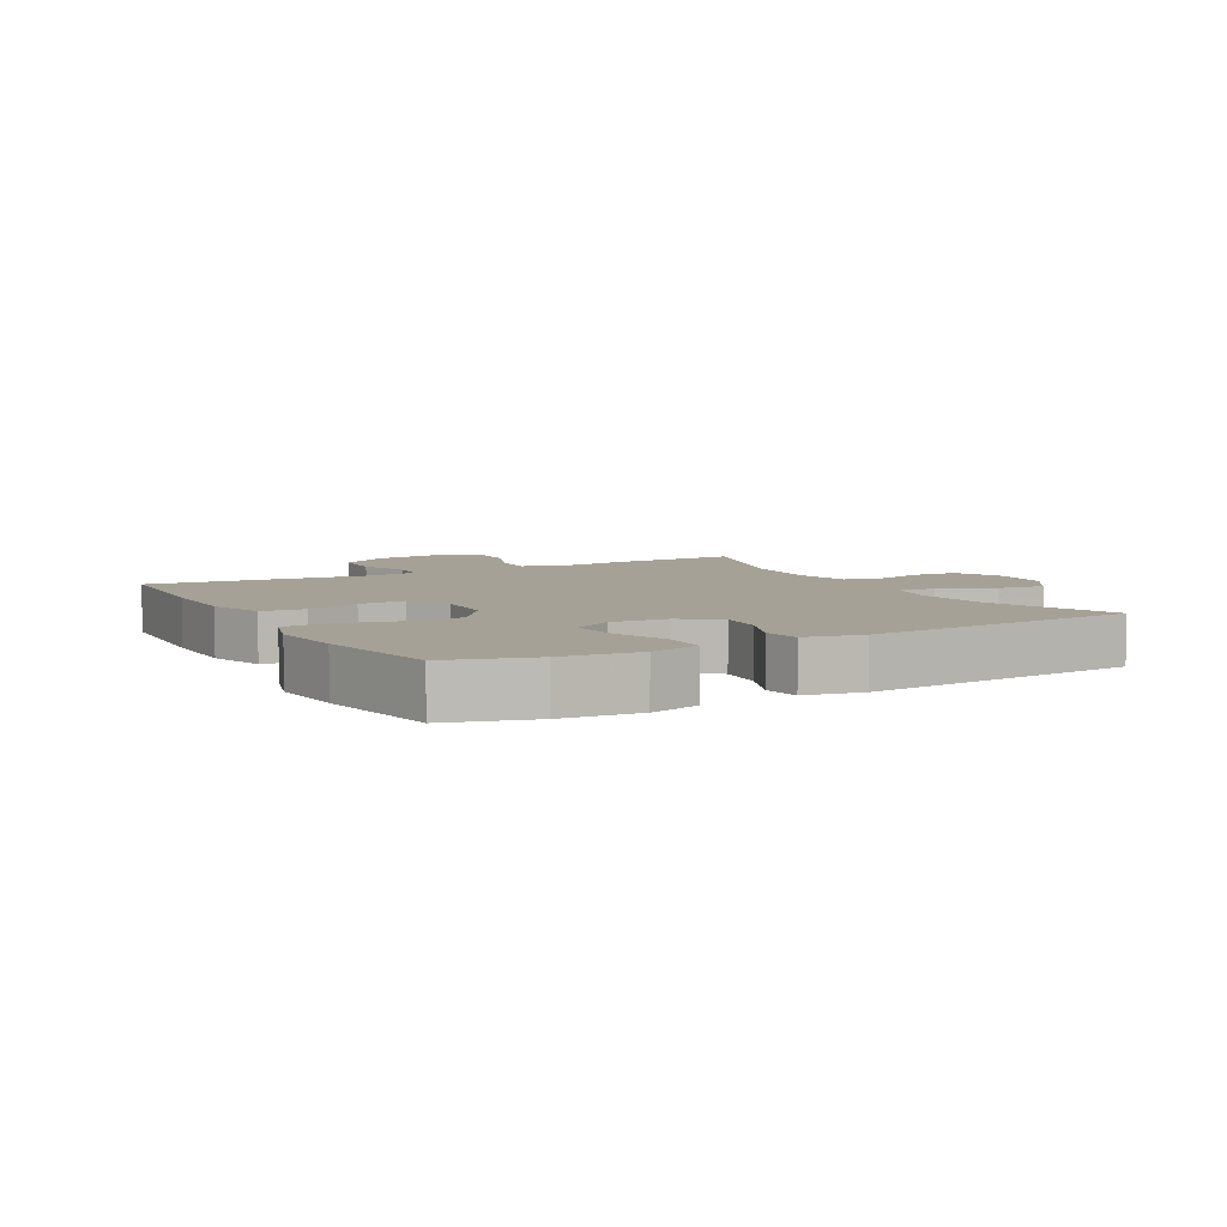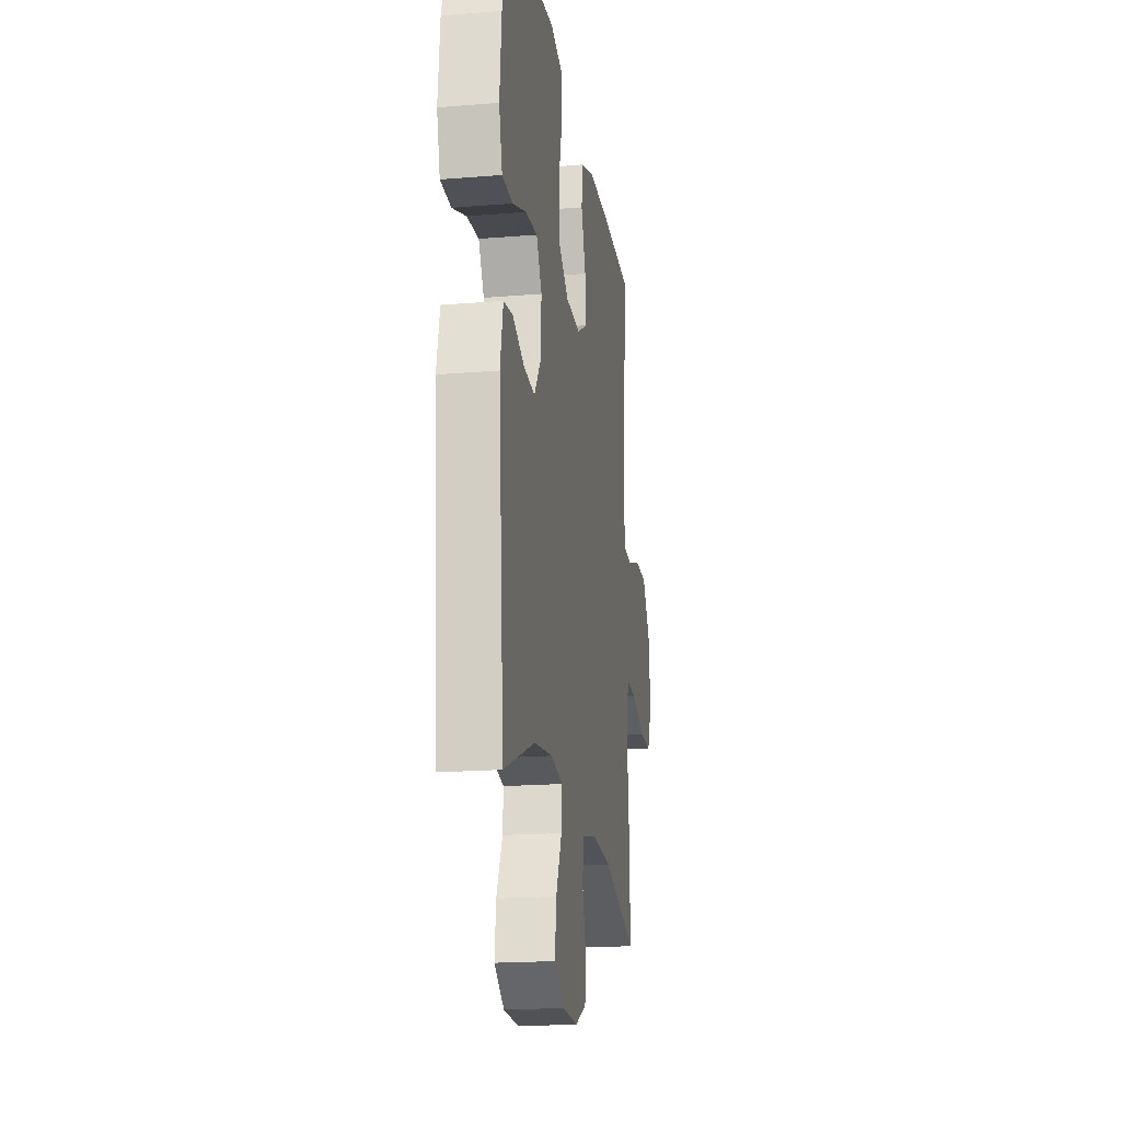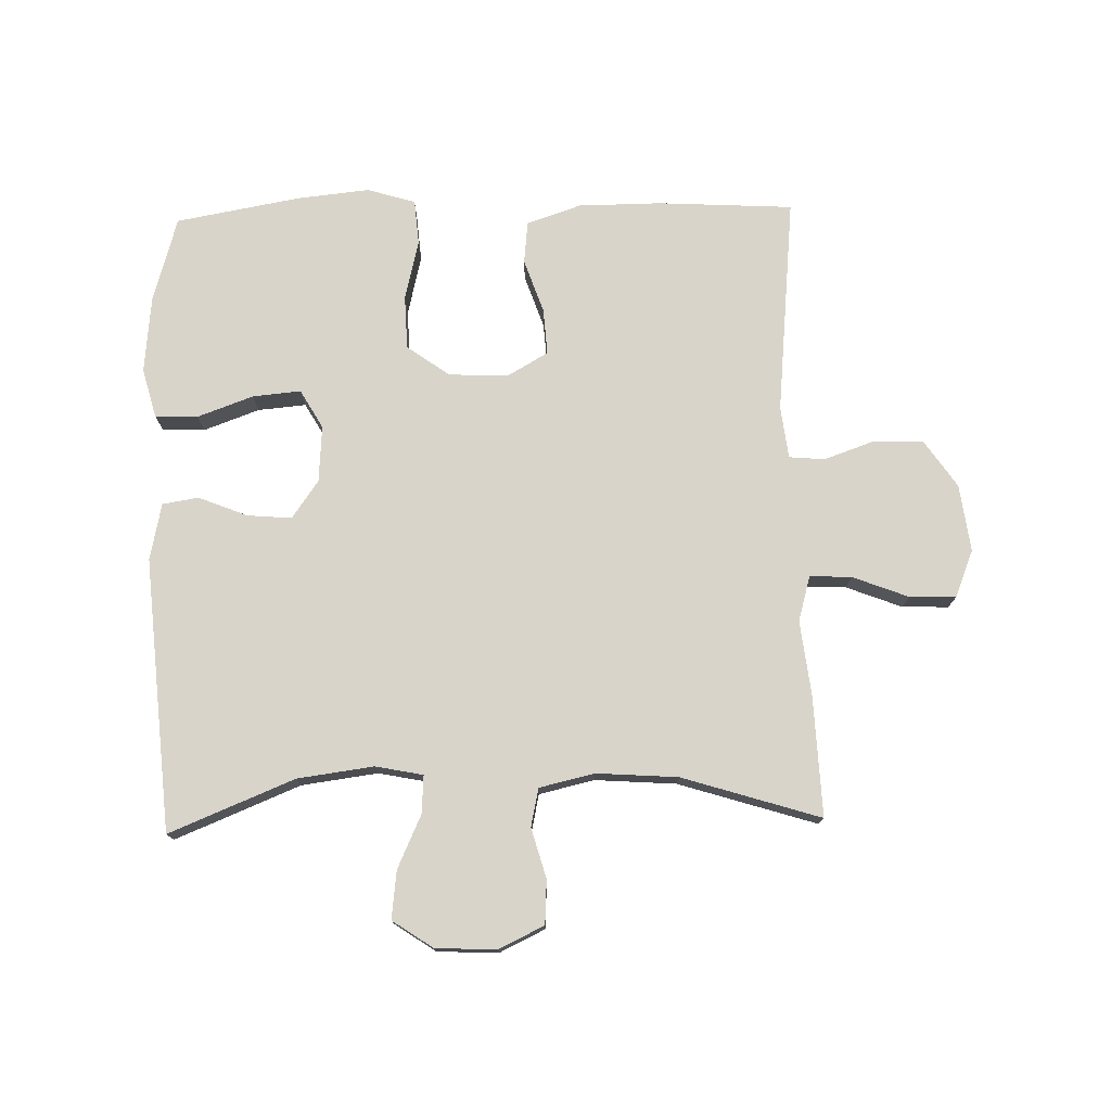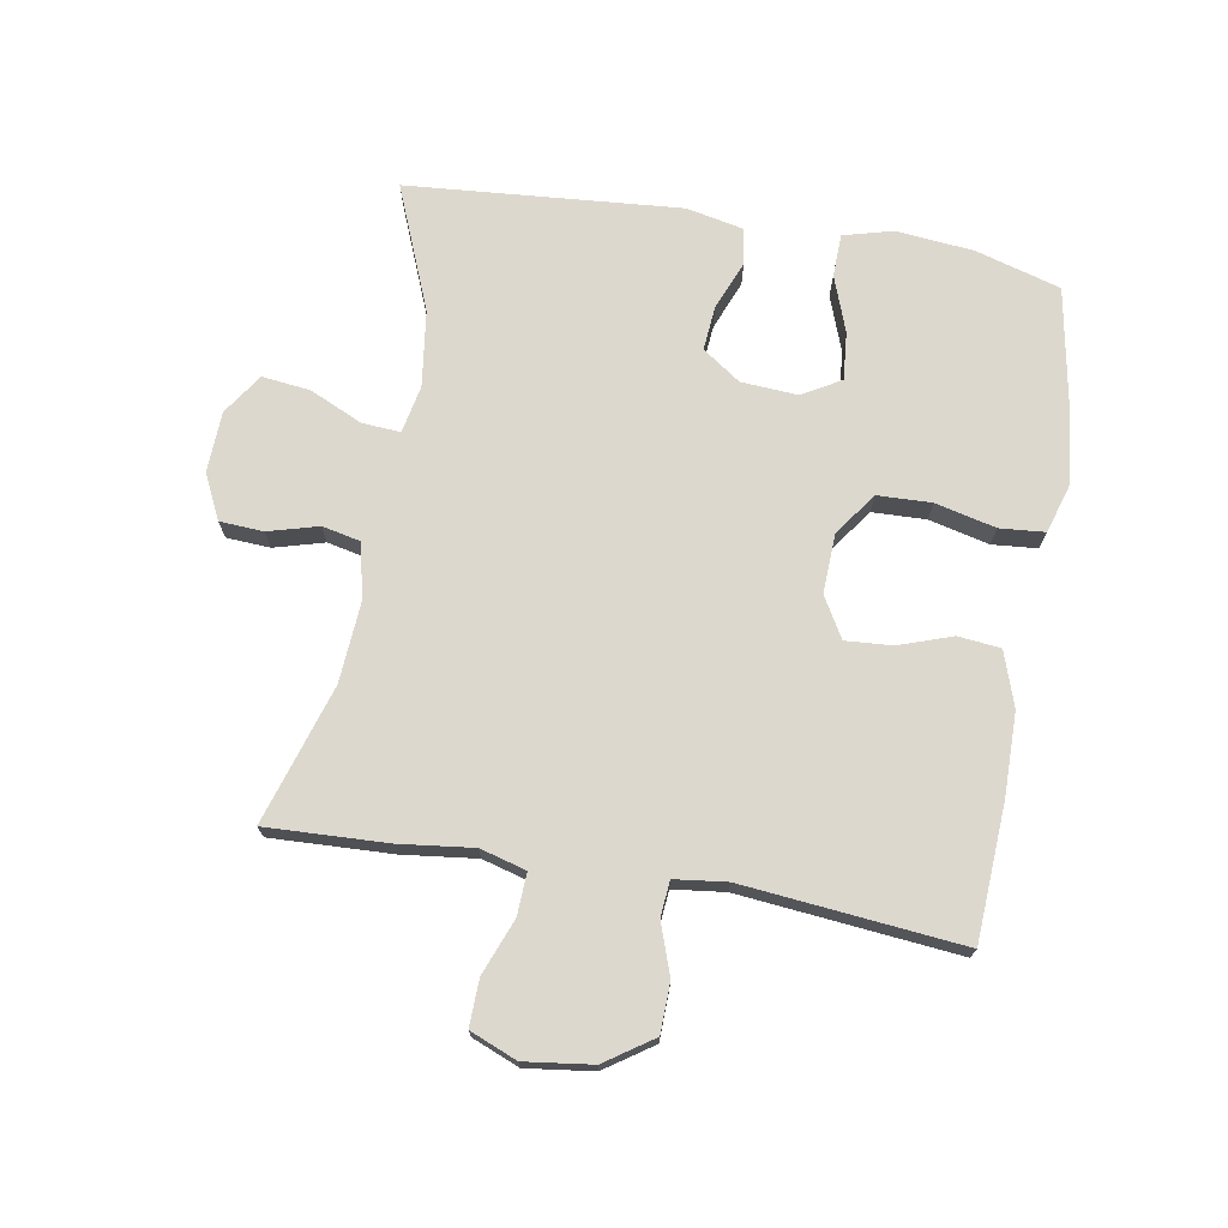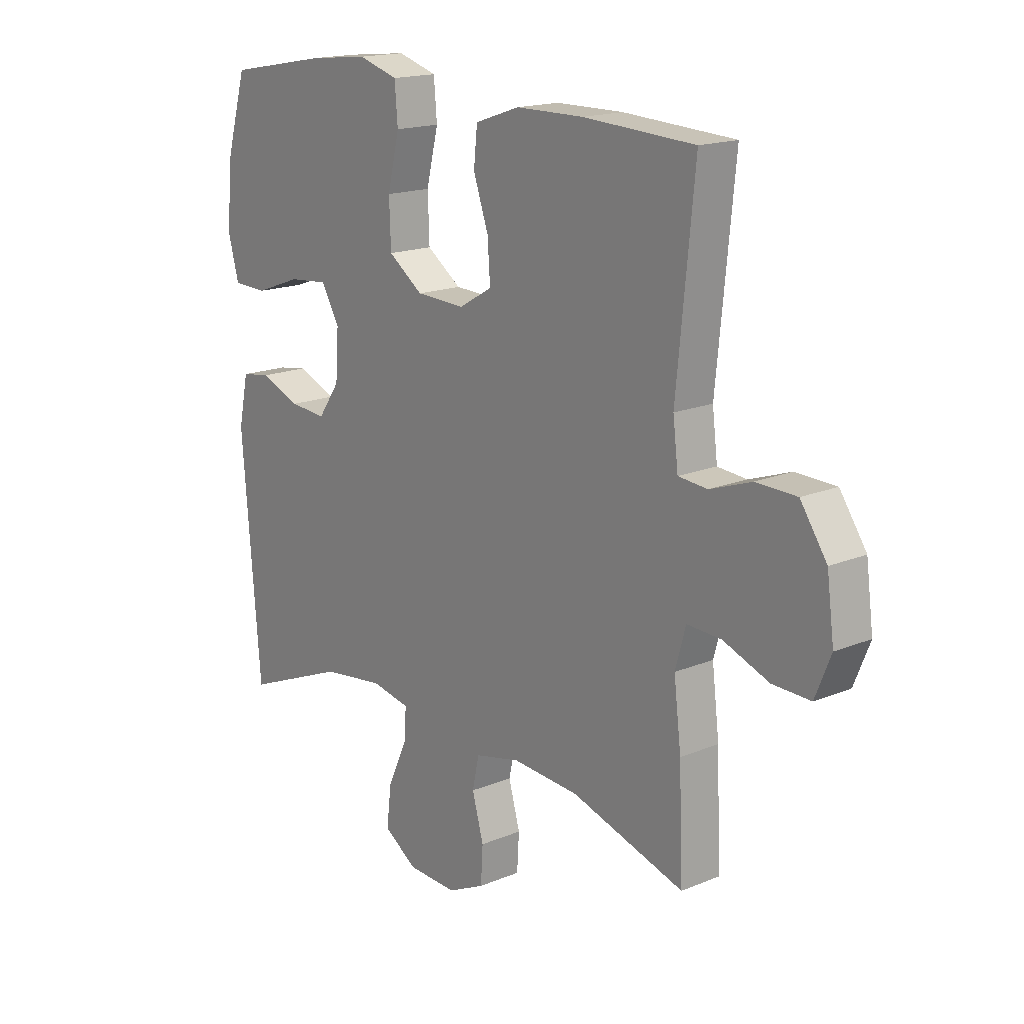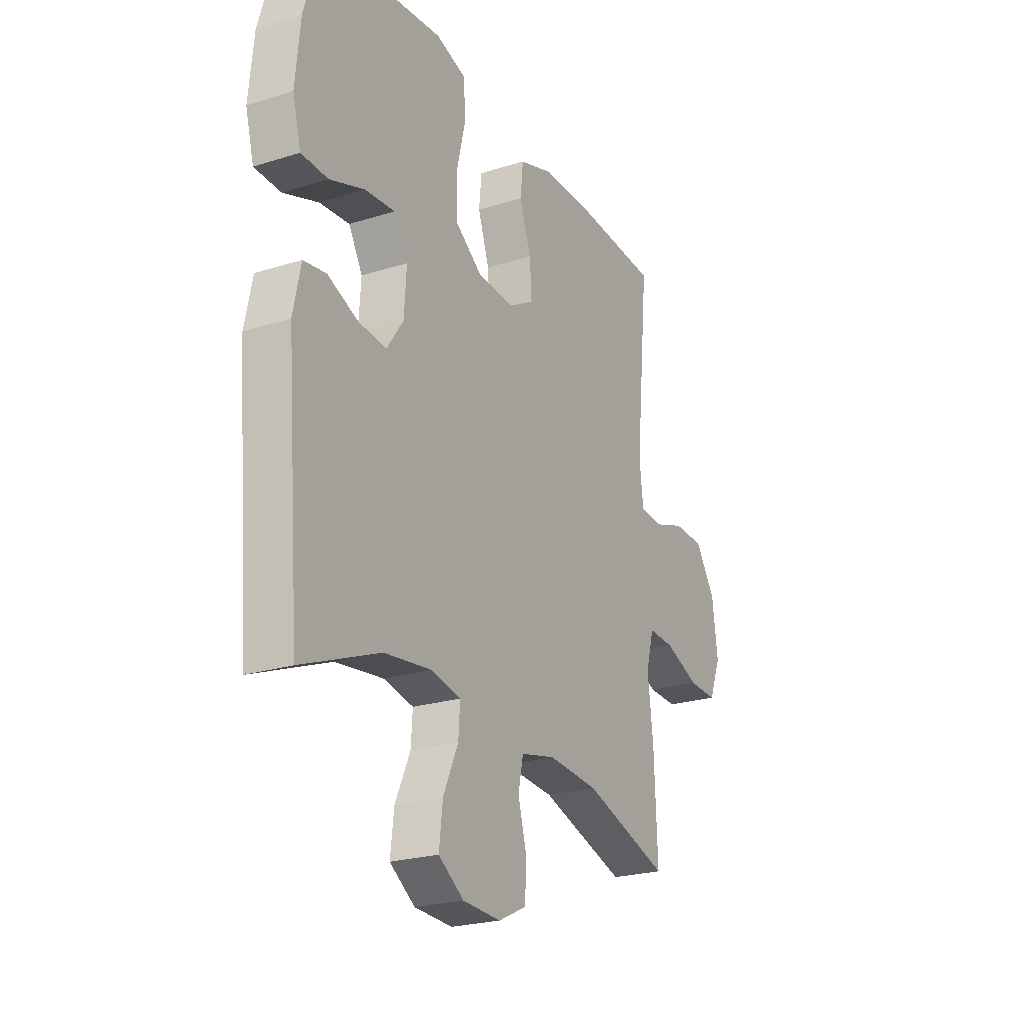
<metadata>
{"format":"obj","ext":"obj","renderer":"f3d","projection":"perspective","resolution":1024,"background":"white","views":[{"elev":6.2,"azim":61.1,"up":"+Y"},{"elev":-18.7,"azim":99.0,"up":"+Z"},{"elev":75.7,"azim":178.6,"up":"+Y"},{"elev":72.1,"azim":-80.2,"up":"+Y"},{"elev":17.0,"azim":-129.7,"up":"+Z"},{"elev":-23.6,"azim":117.7,"up":"+Z"}]}
</metadata>
<code>
v -0.5 0.07 0.5
v -0.286 0.07 0.512
v -0.156 0.07 0.511
v -0.07 0.07 0.482
v -0.063 0.07 0.415
v -0.092 0.07 0.331
v -0.097 0.07 0.258
v -0.033 0.07 0.221
v 0.061 0.07 0.225
v 0.128 0.07 0.273
v 0.131 0.07 0.358
v 0.108 0.07 0.453
v 0.114 0.07 0.524
v 0.19 0.07 0.547
v 0.305 0.07 0.535
v 0.5 0.07 0.5
v 0.539 0.07 0.366
v 0.551 0.07 0.244
v 0.53 0.07 0.166
v 0.463 0.07 0.164
v 0.375 0.07 0.196
v 0.299 0.07 0.203
v 0.264 0.07 0.142
v 0.27 0.07 0.053
v 0.312 0.07 -0.007
v 0.382 0.07 -0.001
v 0.459 0.07 0.03
v 0.516 0.07 0.021
v 0.535 0.07 -0.069
v 0.5 0.07 -0.5
v 0.303 0.07 -0.42
v 0.183 0.07 -0.404
v 0.108 0.07 -0.419
v 0.112 0.07 -0.479
v 0.15 0.07 -0.562
v 0.159 0.07 -0.638
v 0.095 0.07 -0.681
v -0.001 0.07 -0.685
v -0.072 0.07 -0.651
v -0.076 0.07 -0.582
v -0.054 0.07 -0.503
v -0.067 0.07 -0.443
v -0.154 0.07 -0.423
v -0.282 0.07 -0.432
v -0.5 0.07 -0.5
v -0.492 0.07 -0.309
v -0.478 0.07 -0.193
v -0.498 0.07 -0.121
v -0.564 0.07 -0.124
v -0.652 0.07 -0.158
v -0.725 0.07 -0.16
v -0.755 0.07 -0.086
v -0.741 0.07 0.02
v -0.69 0.07 0.095
v -0.612 0.07 0.097
v -0.532 0.07 0.069
v -0.476 0.07 0.074
v -0.466 0.07 0.156
v -0.5 0 0.5
v -0.286 0 0.512
v -0.156 0 0.511
v -0.07 0 0.482
v -0.063 0 0.415
v -0.092 0 0.331
v -0.097 0 0.258
v -0.033 0 0.221
v 0.061 0 0.225
v 0.128 0 0.273
v 0.131 0 0.358
v 0.108 0 0.453
v 0.114 0 0.524
v 0.19 0 0.547
v 0.305 0 0.535
v 0.5 0 0.5
v 0.539 0 0.366
v 0.551 0 0.244
v 0.53 0 0.166
v 0.463 0 0.164
v 0.375 0 0.196
v 0.299 0 0.203
v 0.264 0 0.142
v 0.27 0 0.053
v 0.312 0 -0.007
v 0.382 0 -0.001
v 0.459 0 0.03
v 0.516 0 0.021
v 0.535 0 -0.069
v 0.5 0 -0.5
v 0.303 0 -0.42
v 0.183 0 -0.404
v 0.108 0 -0.419
v 0.112 0 -0.479
v 0.15 0 -0.562
v 0.159 0 -0.638
v 0.095 0 -0.681
v -0.001 0 -0.685
v -0.072 0 -0.651
v -0.076 0 -0.582
v -0.054 0 -0.503
v -0.067 0 -0.443
v -0.154 0 -0.423
v -0.282 0 -0.432
v -0.5 0 -0.5
v -0.492 0 -0.309
v -0.478 0 -0.193
v -0.498 0 -0.121
v -0.564 0 -0.124
v -0.652 0 -0.158
v -0.725 0 -0.16
v -0.755 0 -0.086
v -0.741 0 0.02
v -0.69 0 0.095
v -0.612 0 0.097
v -0.532 0 0.069
v -0.476 0 0.074
v -0.466 0 0.156
f 54 55 56
f 53 54 56
f 52 53 56
f 51 52 56
f 50 51 56
f 49 50 56
f 48 49 56 57
f 47 48 57 58
f 44 45 46 47
f 43 44 47 58
f 39 40 41
f 38 39 41
f 37 38 41
f 36 37 41
f 35 36 41
f 34 35 41
f 33 34 41 42
f 58 1 2
f 43 58 2
f 42 43 2
f 33 42 2
f 32 33 2
f 29 30 31
f 28 29 31
f 27 28 31
f 26 27 31
f 19 20 21
f 18 19 21
f 17 18 21
f 16 17 21
f 15 16 21
f 14 15 21
f 13 14 21
f 12 13 21
f 11 12 21
f 10 11 21 22
f 9 10 22 23
f 4 5 6
f 3 4 6
f 2 3 6
f 2 6 7
f 32 2 7
f 25 26 31 32
f 24 25 32
f 23 24 32
f 9 23 32
f 8 9 32
f 7 8 32
f 114 113 112
f 114 112 111
f 114 111 110
f 114 110 109
f 114 109 108
f 114 108 107
f 115 114 107 106
f 116 115 106 105
f 105 104 103 102
f 116 105 102 101
f 99 98 97
f 99 97 96
f 99 96 95
f 99 95 94
f 99 94 93
f 99 93 92
f 100 99 92 91
f 60 59 116
f 60 116 101
f 60 101 100
f 60 100 91
f 60 91 90
f 89 88 87
f 89 87 86
f 89 86 85
f 89 85 84
f 79 78 77
f 79 77 76
f 79 76 75
f 79 75 74
f 79 74 73
f 79 73 72
f 79 72 71
f 79 71 70
f 79 70 69
f 80 79 69 68
f 81 80 68 67
f 64 63 62
f 64 62 61
f 64 61 60
f 65 64 60
f 65 60 90
f 90 89 84 83
f 90 83 82
f 90 82 81
f 90 81 67
f 90 67 66
f 90 66 65
f 1 59 60 2
f 2 60 61 3
f 3 61 62 4
f 4 62 63 5
f 5 63 64 6
f 6 64 65 7
f 7 65 66 8
f 8 66 67 9
f 9 67 68 10
f 10 68 69 11
f 11 69 70 12
f 12 70 71 13
f 13 71 72 14
f 14 72 73 15
f 15 73 74 16
f 16 74 75 17
f 17 75 76 18
f 18 76 77 19
f 19 77 78 20
f 20 78 79 21
f 21 79 80 22
f 22 80 81 23
f 23 81 82 24
f 24 82 83 25
f 25 83 84 26
f 26 84 85 27
f 27 85 86 28
f 28 86 87 29
f 29 87 88 30
f 30 88 89 31
f 31 89 90 32
f 32 90 91 33
f 33 91 92 34
f 34 92 93 35
f 35 93 94 36
f 36 94 95 37
f 37 95 96 38
f 38 96 97 39
f 39 97 98 40
f 40 98 99 41
f 41 99 100 42
f 42 100 101 43
f 43 101 102 44
f 44 102 103 45
f 45 103 104 46
f 46 104 105 47
f 47 105 106 48
f 48 106 107 49
f 49 107 108 50
f 50 108 109 51
f 51 109 110 52
f 52 110 111 53
f 53 111 112 54
f 54 112 113 55
f 55 113 114 56
f 56 114 115 57
f 57 115 116 58
f 58 116 59 1

</code>
